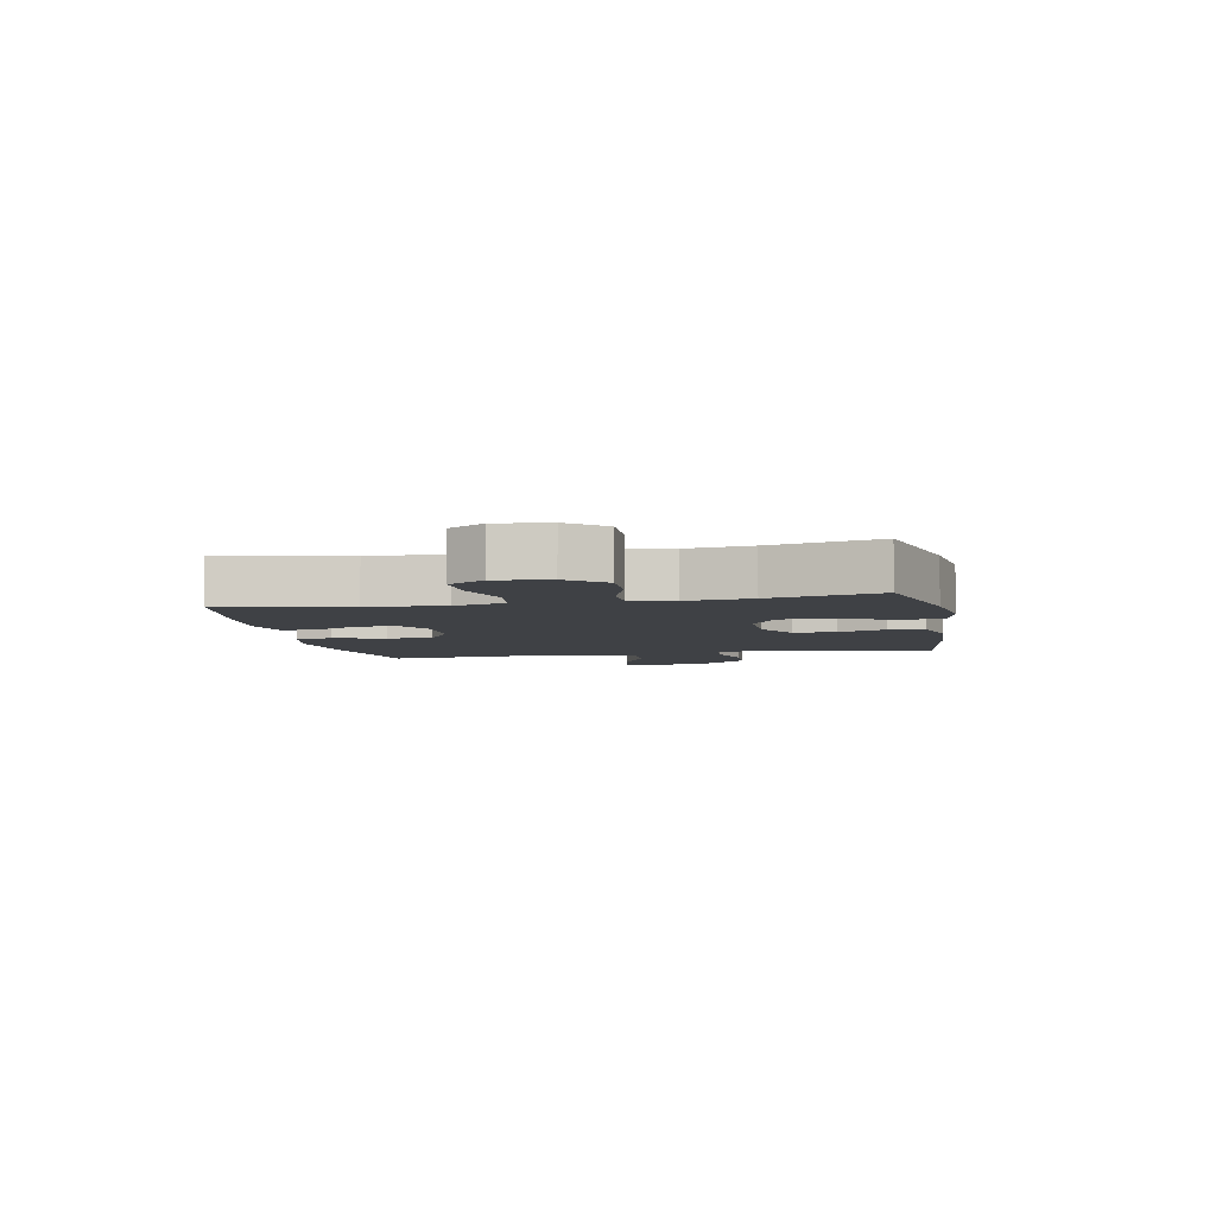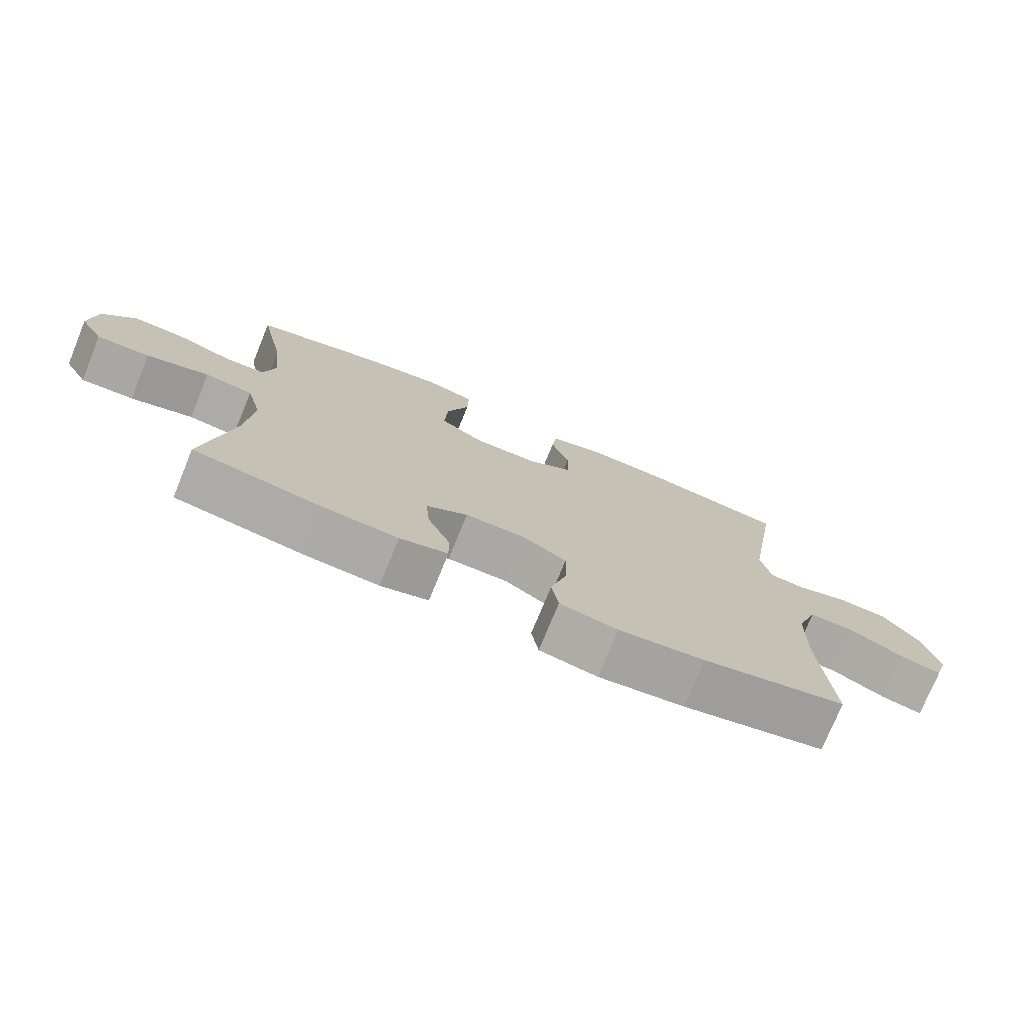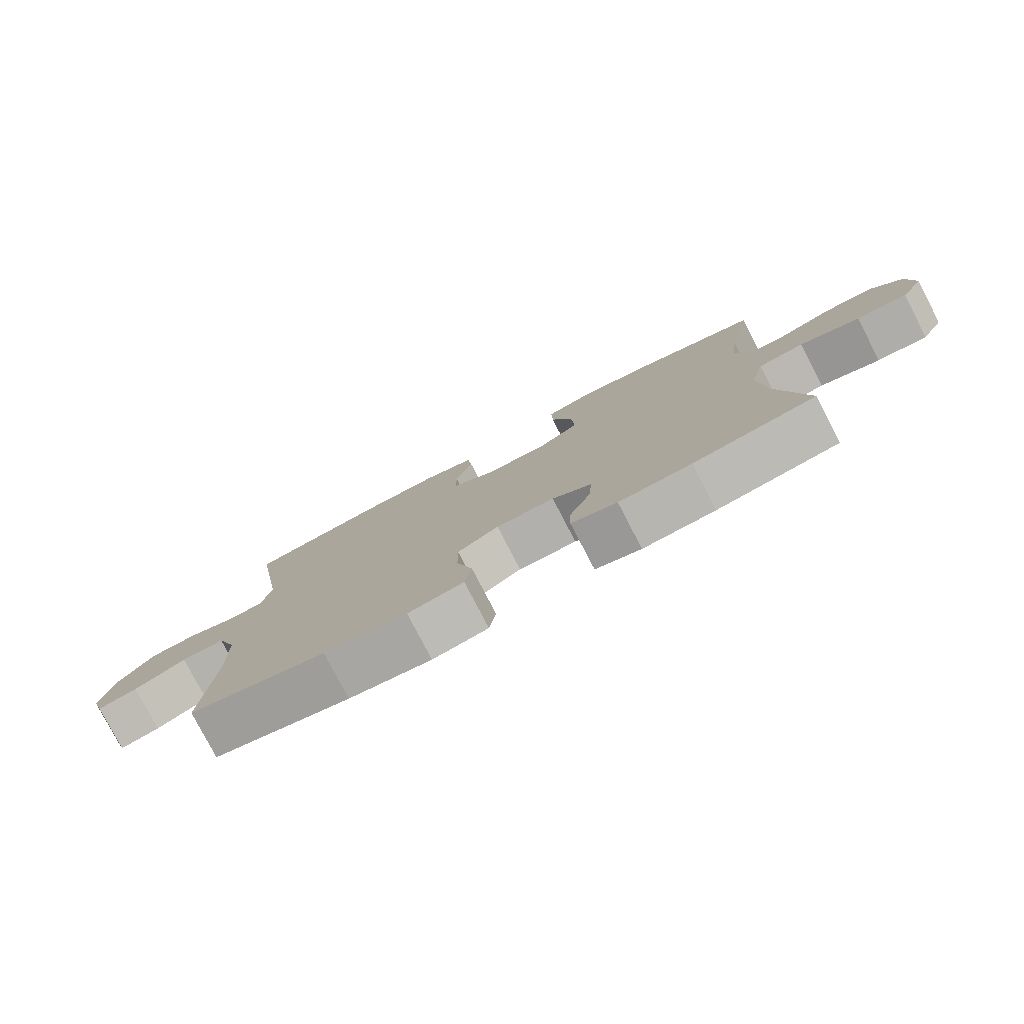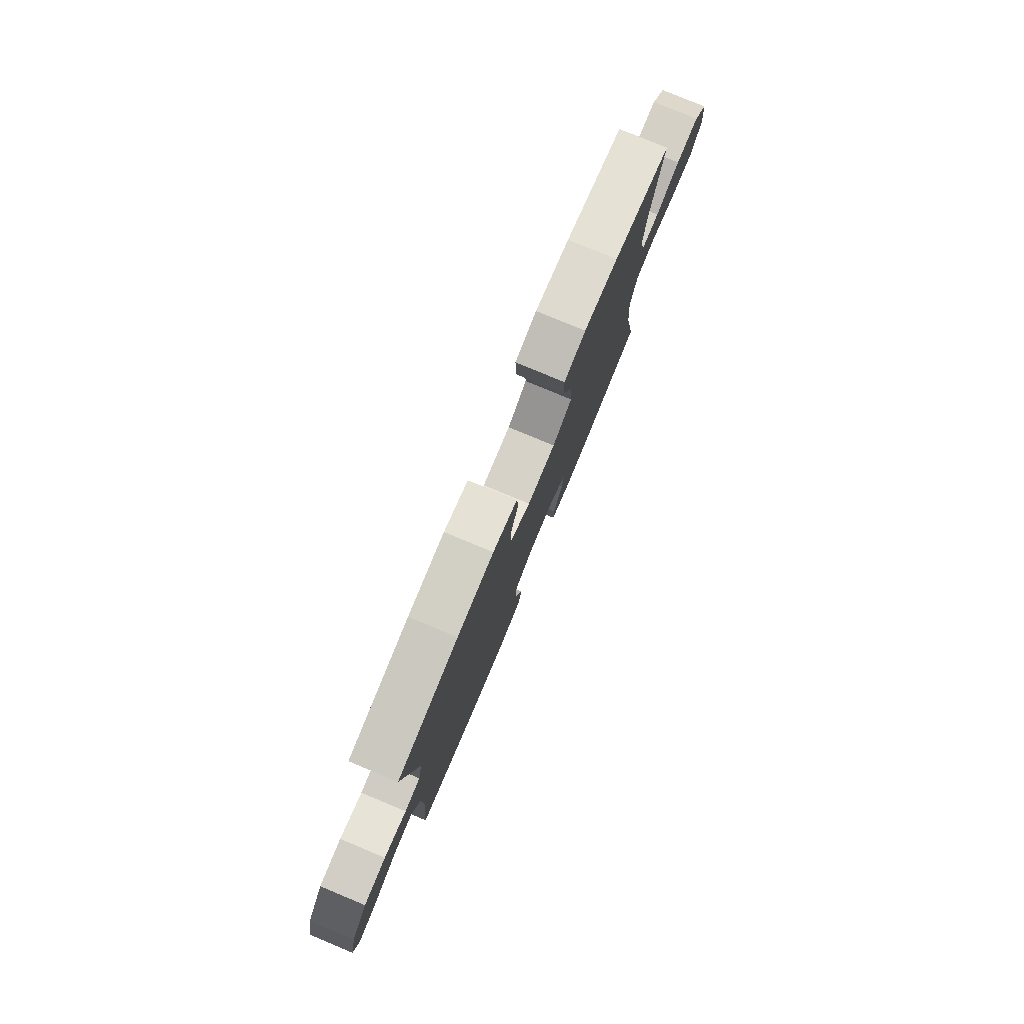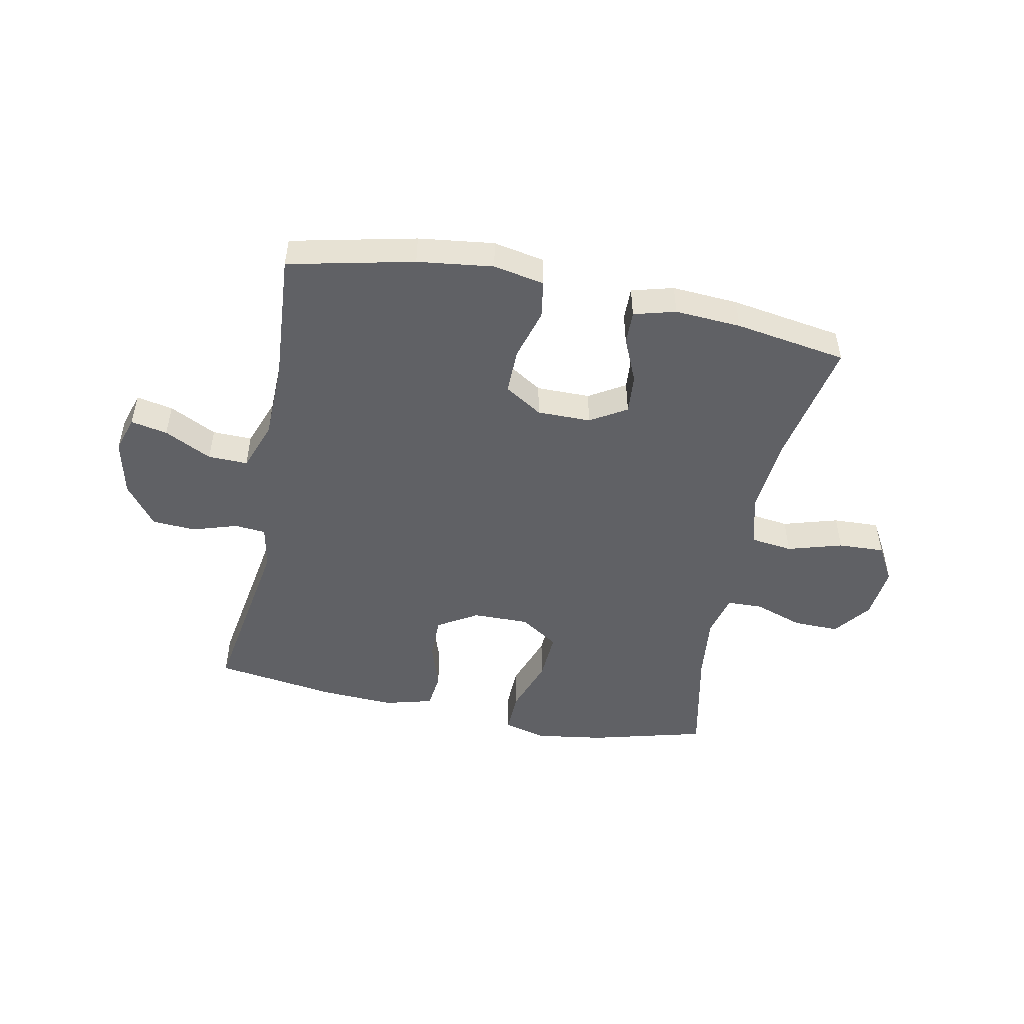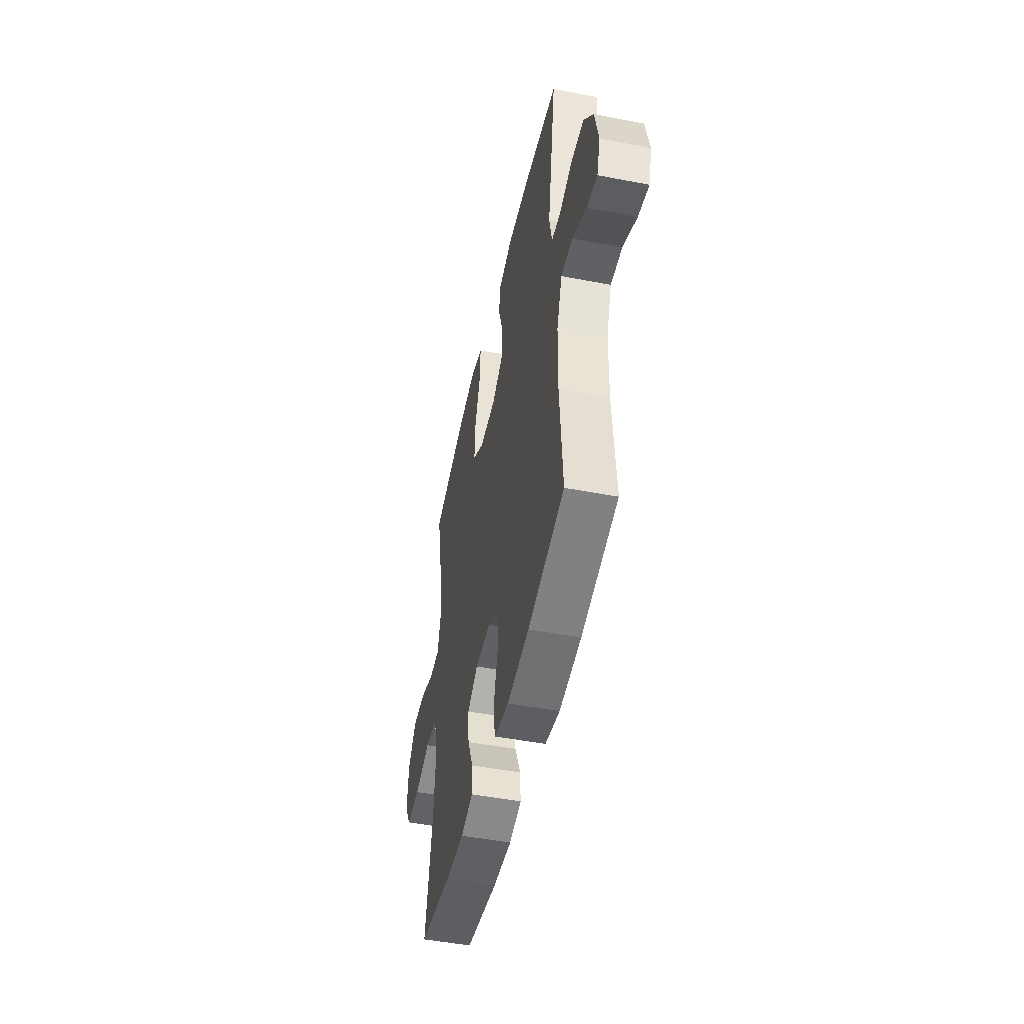
<metadata>
{"format":"obj","ext":"obj","renderer":"f3d","projection":"perspective","resolution":1024,"background":"white","views":[{"elev":-5.7,"azim":-78.9,"up":"+Y"},{"elev":-75.2,"azim":-22.2,"up":"+Z"},{"elev":-79.0,"azim":-152.6,"up":"+Z"},{"elev":79.1,"azim":112.6,"up":"+Z"},{"elev":-49.7,"azim":168.6,"up":"+Y"},{"elev":-47.9,"azim":77.8,"up":"+Z"}]}
</metadata>
<code>
o path878
v 0.2816 0.0375 0.531
v 0.1528 0.0375 0.5371
v 0.06758 0.0375 0.5143
v 0.06033 0.0375 0.4514
v 0.08782 0.0375 0.3685
v 0.08745 0.0375 0.294
v 0.01725 0.0375 0.2519
v -0.0822 0.0375 0.2507
v -0.1497 0.0375 0.2948
v -0.1447 0.0375 0.3816
v -0.1097 0.0375 0.4802
v -0.108 0.0375 0.5527
v -0.1836 0.0375 0.572
v -0.3034 0.0375 0.554
v -0.5056 0.0375 0.501
v -0.4655 0.0375 0.308
v -0.4533 0.0375 0.1929
v -0.4718 0.0375 0.1186
v -0.5342 0.0375 0.1163
v -0.6201 0.0375 0.1452
v -0.7008 0.0375 0.1467
v -0.7513 0.0375 0.08152
v -0.7615 0.0375 -0.01189
v -0.7251 0.0375 -0.07563
v -0.6434 0.0375 -0.07188
v -0.5467 0.0375 -0.04325
v -0.4729 0.0375 -0.05242
v -0.4494 0.0375 -0.1424
v -0.4616 0.0375 -0.2771
v -0.5056 0.0375 -0.5009
v -0.3083 0.0375 -0.5316
v -0.1913 0.0375 -0.5389
v -0.1174 0.0375 -0.5187
v -0.1188 0.0375 -0.46
v -0.1529 0.0375 -0.3823
v -0.1585 0.0375 -0.3125
v -0.09448 0.0375 -0.2738
v 0.000249 0.0375 -0.2734
v 0.06669 0.0375 -0.3146
v 0.06602 0.0375 -0.3945
v 0.04006 0.0375 -0.4847
v 0.05081 0.0375 -0.5506
v 0.1408 0.0375 -0.5676
v 0.2745 0.0375 -0.5505
v 0.4961 0.0375 -0.5009
v 0.4786 0.0375 -0.2711
v 0.4814 0.0375 -0.1347
v 0.5131 0.0375 -0.04825
v 0.583 0.0375 -0.04954
v 0.6666 0.0375 -0.09098
v 0.7312 0.0375 -0.1036
v 0.7511 0.0375 -0.04022
v 0.7284 0.0375 0.05883
v 0.6723 0.0375 0.1315
v 0.5944 0.0375 0.1357
v 0.516 0.0375 0.1107
v 0.4609 0.0375 0.1155
v 0.4458 0.0375 0.1913
v 0.4961 0.0375 0.501
v 0.2816 -0.0375 0.531
v 0.1528 -0.0375 0.5371
v 0.06758 -0.0375 0.5143
v 0.06033 -0.0375 0.4514
v 0.08782 -0.0375 0.3685
v 0.08745 -0.0375 0.294
v 0.01725 -0.0375 0.2519
v -0.0822 -0.0375 0.2507
v -0.1497 -0.0375 0.2948
v -0.1447 -0.0375 0.3816
v -0.1097 -0.0375 0.4802
v -0.108 -0.0375 0.5527
v -0.1836 -0.0375 0.572
v -0.3034 -0.0375 0.554
v -0.5056 -0.0375 0.501
v -0.4655 -0.0375 0.308
v -0.4533 -0.0375 0.1929
v -0.4718 -0.0375 0.1186
v -0.5342 -0.0375 0.1163
v -0.6201 -0.0375 0.1452
v -0.7008 -0.0375 0.1467
v -0.7513 -0.0375 0.08152
v -0.7615 -0.0375 -0.01189
v -0.7251 -0.0375 -0.07563
v -0.6434 -0.0375 -0.07188
v -0.5467 -0.0375 -0.04325
v -0.4729 -0.0375 -0.05242
v -0.4494 -0.0375 -0.1424
v -0.4616 -0.0375 -0.2771
v -0.5056 -0.0375 -0.5009
v -0.3083 -0.0375 -0.5316
v -0.1913 -0.0375 -0.5389
v -0.1174 -0.0375 -0.5187
v -0.1188 -0.0375 -0.46
v -0.1529 -0.0375 -0.3823
v -0.1585 -0.0375 -0.3125
v -0.09448 -0.0375 -0.2738
v 0.000249 -0.0375 -0.2734
v 0.06669 -0.0375 -0.3146
v 0.06602 -0.0375 -0.3945
v 0.04006 -0.0375 -0.4847
v 0.05081 -0.0375 -0.5506
v 0.1408 -0.0375 -0.5676
v 0.2745 -0.0375 -0.5505
v 0.4961 -0.0375 -0.5009
v 0.4786 -0.0375 -0.2711
v 0.4814 -0.0375 -0.1347
v 0.5131 -0.0375 -0.04825
v 0.583 -0.0375 -0.04954
v 0.6666 -0.0375 -0.09098
v 0.7312 -0.0375 -0.1036
v 0.7511 -0.0375 -0.04022
v 0.7284 -0.0375 0.05883
v 0.6723 -0.0375 0.1315
v 0.5944 -0.0375 0.1357
v 0.516 -0.0375 0.1107
v 0.4609 -0.0375 0.1155
v 0.4458 -0.0375 0.1913
v 0.4961 -0.0375 0.501
v -0.7513 0.0375 0.08152
v -0.7615 0.0375 -0.01189
v -0.7251 0.0375 -0.07563
v -0.7251 0.0375 -0.07563
v -0.7008 0.0375 0.1467
v -0.6434 0.0375 -0.07188
v -0.6201 0.0375 0.1452
v -0.5467 0.0375 -0.04325
v -0.5342 0.0375 0.1163
v -0.4729 0.0375 -0.05242
v -0.4729 0.0375 -0.05242
v -0.4718 0.0375 0.1186
v -0.4718 0.0375 0.1186
v -0.5056 0.0375 0.501
v -0.5056 0.0375 0.501
v -0.4655 0.0375 0.308
v -0.4616 0.0375 -0.2771
v -0.5056 0.0375 -0.5009
v -0.5056 0.0375 -0.5009
v -0.4494 0.0375 -0.1424
v -0.4533 0.0375 0.1929
v -0.3083 0.0375 -0.5316
v -0.3034 0.0375 0.554
v -0.1913 0.0375 -0.5389
v -0.1836 0.0375 0.572
v -0.1529 0.0375 -0.3823
v -0.1585 0.0375 -0.3125
v -0.1585 0.0375 -0.3125
v -0.1174 0.0375 -0.5187
v -0.1174 0.0375 -0.5187
v -0.108 0.0375 0.5527
v -0.108 0.0375 0.5527
v -0.1497 0.0375 0.2948
v -0.1447 0.0375 0.3816
v -0.09448 0.0375 -0.2738
v -0.1188 0.0375 -0.46
v -0.0822 0.0375 0.2507
v -0.1097 0.0375 0.4802
v 0.000249 0.0375 -0.2734
v 0.01725 0.0375 0.2519
v 0.06669 0.0375 -0.3146
v 0.08745 0.0375 0.294
v 0.06602 0.0375 -0.3945
v 0.04006 0.0375 -0.4847
v 0.05081 0.0375 -0.5506
v 0.05081 0.0375 -0.5506
v 0.1408 0.0375 -0.5676
v 0.06758 0.0375 0.5143
v 0.06758 0.0375 0.5143
v 0.06033 0.0375 0.4514
v 0.08782 0.0375 0.3685
v 0.1528 0.0375 0.5371
v 0.2745 0.0375 -0.5505
v 0.2816 0.0375 0.531
v 0.4609 0.0375 0.1155
v 0.4609 0.0375 0.1155
v 0.4458 0.0375 0.1913
v 0.516 0.0375 0.1107
v 0.4786 0.0375 -0.2711
v 0.4814 0.0375 -0.1347
v 0.4961 0.0375 -0.5009
v 0.4961 0.0375 -0.5009
v 0.4961 0.0375 0.501
v 0.4961 0.0375 0.501
v 0.5131 0.0375 -0.04825
v 0.5131 0.0375 -0.04825
v 0.583 0.0375 -0.04954
v 0.5944 0.0375 0.1357
v 0.6666 0.0375 -0.09098
v 0.6723 0.0375 0.1315
v 0.7312 0.0375 -0.1036
v 0.7312 0.0375 -0.1036
v 0.7284 0.0375 0.05883
v 0.7511 0.0375 -0.04022
v -0.7513 -0.0375 0.08152
v -0.7615 -0.0375 -0.01189
v -0.7251 -0.0375 -0.07563
v -0.7251 -0.0375 -0.07563
v -0.7008 -0.0375 0.1467
v -0.6434 -0.0375 -0.07188
v -0.6201 -0.0375 0.1452
v -0.5467 -0.0375 -0.04325
v -0.5342 -0.0375 0.1163
v -0.4729 -0.0375 -0.05242
v -0.4729 -0.0375 -0.05242
v -0.4718 -0.0375 0.1186
v -0.4718 -0.0375 0.1186
v -0.5056 -0.0375 0.501
v -0.5056 -0.0375 0.501
v -0.4655 -0.0375 0.308
v -0.4616 -0.0375 -0.2771
v -0.5056 -0.0375 -0.5009
v -0.5056 -0.0375 -0.5009
v -0.4494 -0.0375 -0.1424
v -0.4533 -0.0375 0.1929
v -0.3083 -0.0375 -0.5316
v -0.3034 -0.0375 0.554
v -0.1913 -0.0375 -0.5389
v -0.1836 -0.0375 0.572
v -0.1529 -0.0375 -0.3823
v -0.1585 -0.0375 -0.3125
v -0.1585 -0.0375 -0.3125
v -0.1174 -0.0375 -0.5187
v -0.1174 -0.0375 -0.5187
v -0.108 -0.0375 0.5527
v -0.108 -0.0375 0.5527
v -0.1497 -0.0375 0.2948
v -0.1447 -0.0375 0.3816
v -0.09448 -0.0375 -0.2738
v -0.1188 -0.0375 -0.46
v -0.0822 -0.0375 0.2507
v -0.1097 -0.0375 0.4802
v 0.000249 -0.0375 -0.2734
v 0.01725 -0.0375 0.2519
v 0.06669 -0.0375 -0.3146
v 0.08745 -0.0375 0.294
v 0.06602 -0.0375 -0.3945
v 0.04006 -0.0375 -0.4847
v 0.05081 -0.0375 -0.5506
v 0.05081 -0.0375 -0.5506
v 0.1408 -0.0375 -0.5676
v 0.06758 -0.0375 0.5143
v 0.06758 -0.0375 0.5143
v 0.06033 -0.0375 0.4514
v 0.08782 -0.0375 0.3685
v 0.1528 -0.0375 0.5371
v 0.2745 -0.0375 -0.5505
v 0.2816 -0.0375 0.531
v 0.4609 -0.0375 0.1155
v 0.4609 -0.0375 0.1155
v 0.4458 -0.0375 0.1913
v 0.516 -0.0375 0.1107
v 0.4786 -0.0375 -0.2711
v 0.4814 -0.0375 -0.1347
v 0.4961 -0.0375 -0.5009
v 0.4961 -0.0375 -0.5009
v 0.4961 -0.0375 0.501
v 0.4961 -0.0375 0.501
v 0.5131 -0.0375 -0.04825
v 0.5131 -0.0375 -0.04825
v 0.583 -0.0375 -0.04954
v 0.5944 -0.0375 0.1357
v 0.6666 -0.0375 -0.09098
v 0.6723 -0.0375 0.1315
v 0.7312 -0.0375 -0.1036
v 0.7312 -0.0375 -0.1036
v 0.7284 -0.0375 0.05883
v 0.7511 -0.0375 -0.04022
f 265 261 266
f 218 216 228
f 204 200 202
f 225 204 229
f 249 234 247
f 227 212 219
f 261 265 259
f 197 193 199
f 193 198 199
f 247 252 257
f 194 198 193
f 209 219 212
f 208 226 215
f 214 218 209
f 229 202 227
f 247 231 252
f 246 243 234
f 215 226 217
f 232 231 247
f 199 200 201
f 233 235 245
f 228 216 221
f 213 225 208
f 229 231 232
f 251 233 245
f 251 245 253
f 239 235 236
f 208 225 226
f 234 232 247
f 239 236 237
f 216 218 214
f 245 235 239
f 204 225 213
f 229 204 202
f 200 199 198
f 214 209 210
f 223 217 230
f 195 198 194
f 243 244 242
f 247 257 250
f 244 243 246
f 242 244 240
f 252 233 251
f 246 234 249
f 202 212 227
f 246 249 255
f 230 217 226
f 231 233 252
f 260 259 262
f 206 208 215
f 201 200 204
f 229 227 231
f 219 209 218
f 266 261 263
f 250 259 260
f 262 259 265
f 259 250 257
f 22 23 82 81
f 23 122 196 82
f 21 22 81 80
f 24 25 84 83
f 20 21 80 79
f 25 26 85 84
f 19 20 79 78
f 26 129 203 85
f 131 19 78 205
f 133 16 75 207
f 29 137 211 88
f 27 28 87 86
f 17 18 77 76
f 16 17 76 75
f 28 29 88 87
f 30 31 90 89
f 14 15 74 73
f 31 32 91 90
f 13 14 73 72
f 35 146 220 94
f 32 148 222 91
f 150 13 72 224
f 9 10 69 68
f 36 37 96 95
f 34 35 94 93
f 33 34 93 92
f 8 9 68 67
f 11 12 71 70
f 10 11 70 69
f 37 38 97 96
f 7 8 67 66
f 38 39 98 97
f 6 7 66 65
f 40 41 100 99
f 41 164 238 100
f 42 43 102 101
f 167 4 63 241
f 4 5 64 63
f 39 40 99 98
f 2 3 62 61
f 5 6 65 64
f 43 44 103 102
f 1 2 61 60
f 174 58 117 248
f 56 57 116 115
f 46 47 106 105
f 180 46 105 254
f 44 45 104 103
f 182 1 60 256
f 47 184 258 106
f 58 59 118 117
f 48 49 108 107
f 55 56 115 114
f 49 50 109 108
f 54 55 114 113
f 50 190 264 109
f 53 54 113 112
f 52 53 112 111
f 51 52 111 110
f 191 192 187
f 144 154 142
f 130 128 126
f 151 155 130
f 175 173 160
f 153 145 138
f 187 185 191
f 123 125 119
f 119 125 124
f 173 183 178
f 120 119 124
f 135 138 145
f 134 141 152
f 140 135 144
f 155 153 128
f 173 178 157
f 172 160 169
f 141 143 152
f 158 173 157
f 125 127 126
f 159 171 161
f 154 147 142
f 139 134 151
f 155 158 157
f 177 171 159
f 177 179 171
f 165 162 161
f 134 152 151
f 160 173 158
f 165 163 162
f 142 140 144
f 171 165 161
f 130 139 151
f 155 128 130
f 126 124 125
f 140 136 135
f 149 156 143
f 121 120 124
f 169 168 170
f 173 176 183
f 170 172 169
f 168 166 170
f 178 177 159
f 172 175 160
f 128 153 138
f 172 181 175
f 156 152 143
f 157 178 159
f 186 188 185
f 132 141 134
f 127 130 126
f 155 157 153
f 145 144 135
f 192 189 187
f 176 186 185
f 188 191 185
f 185 183 176

</code>
